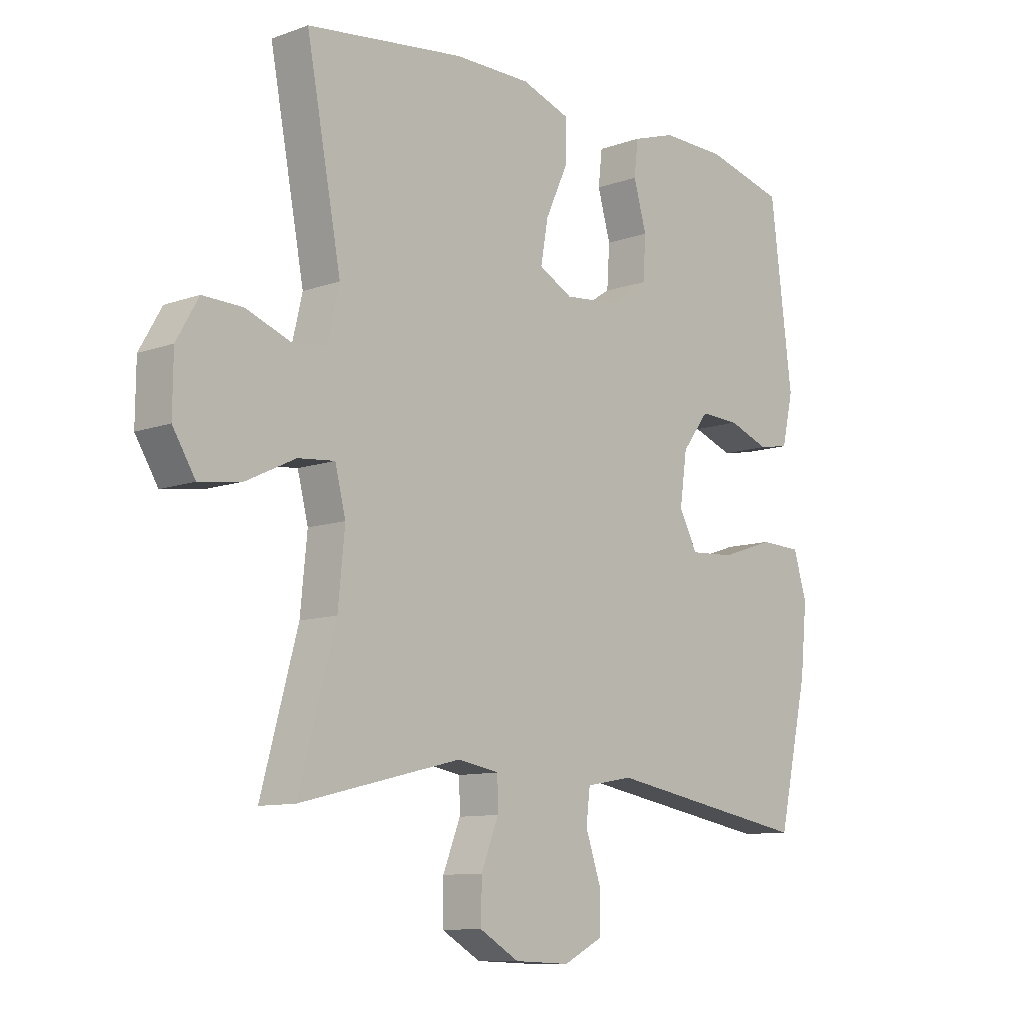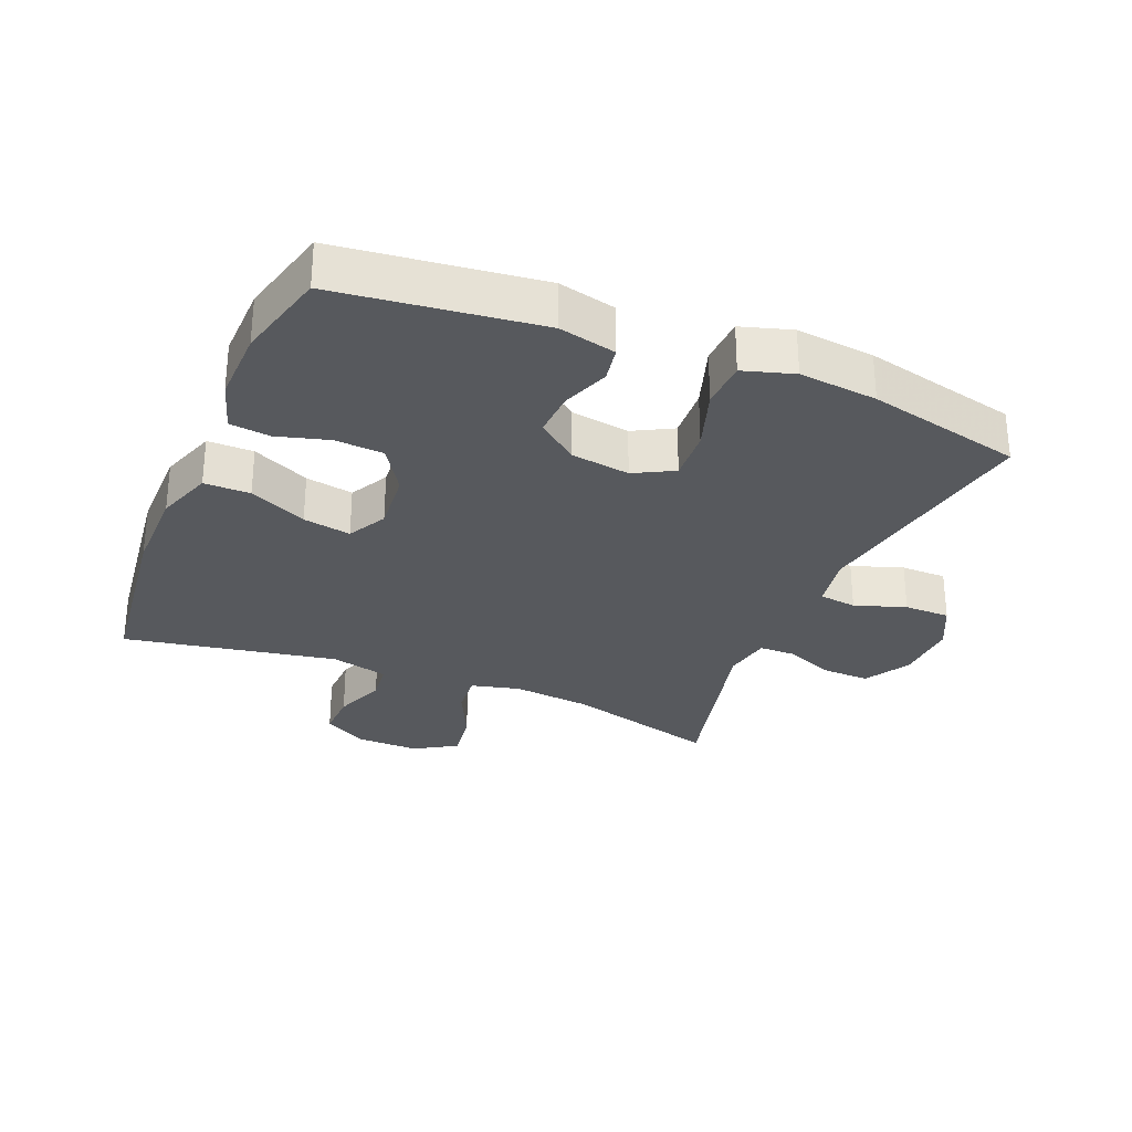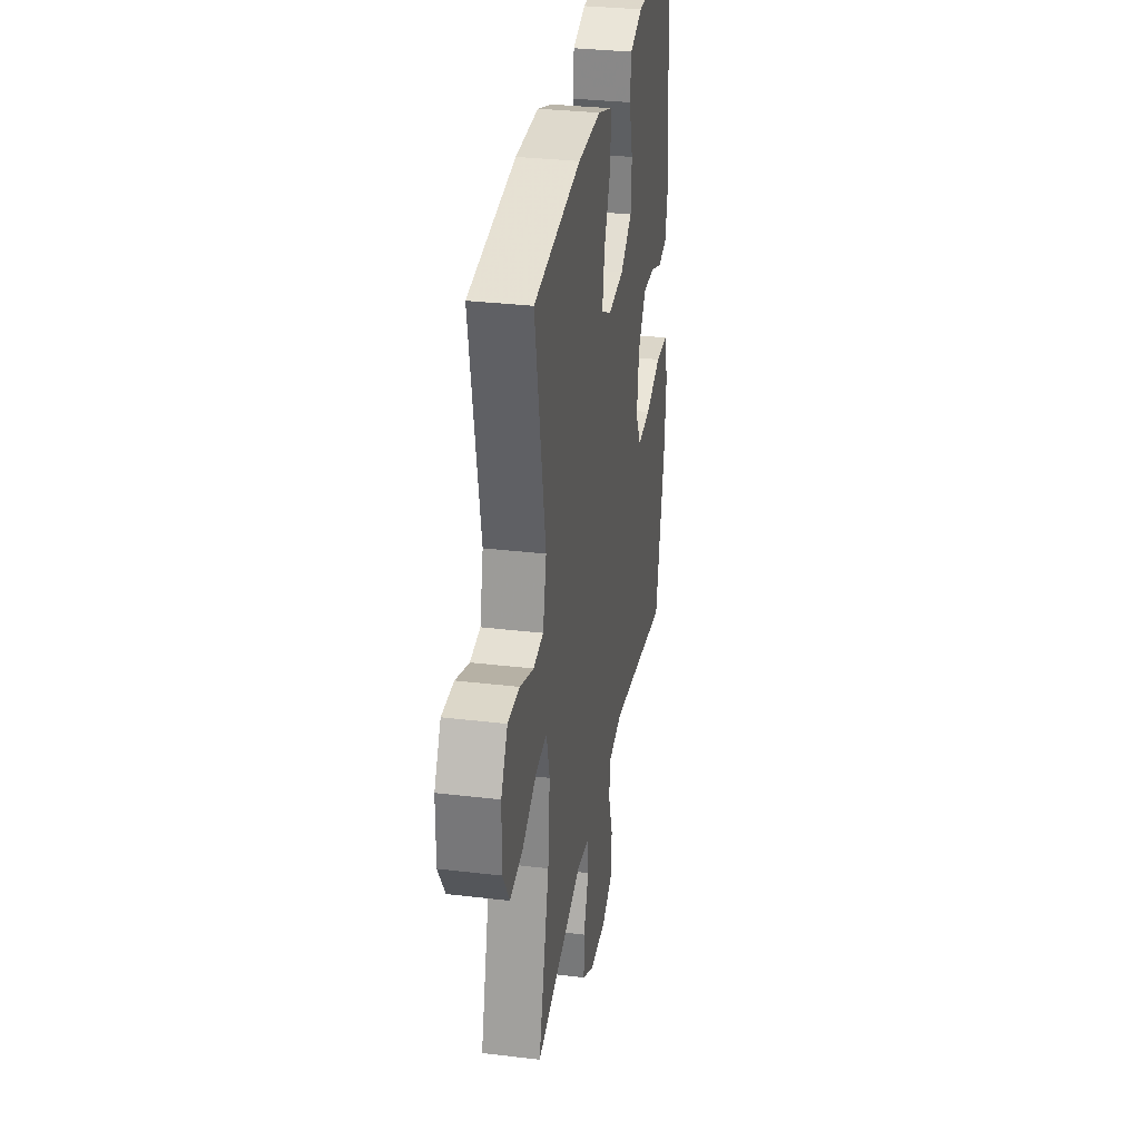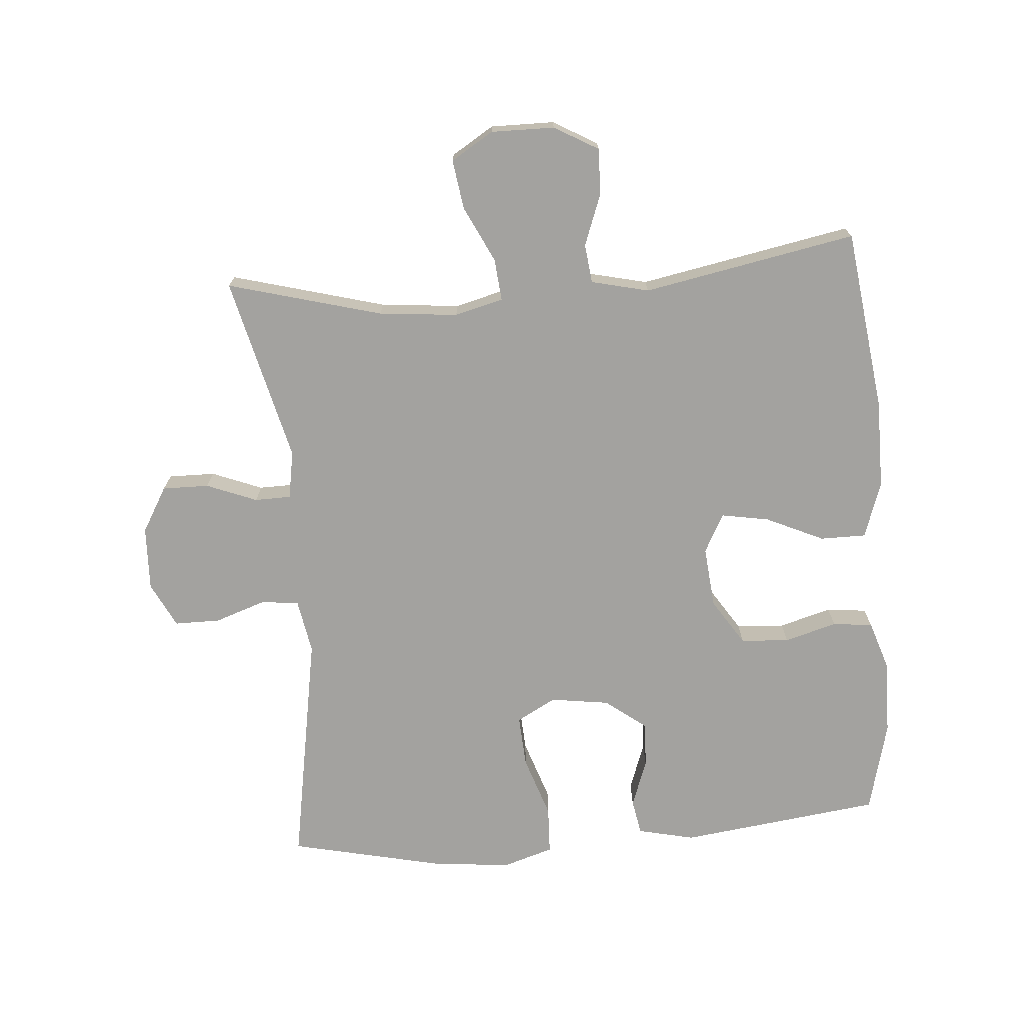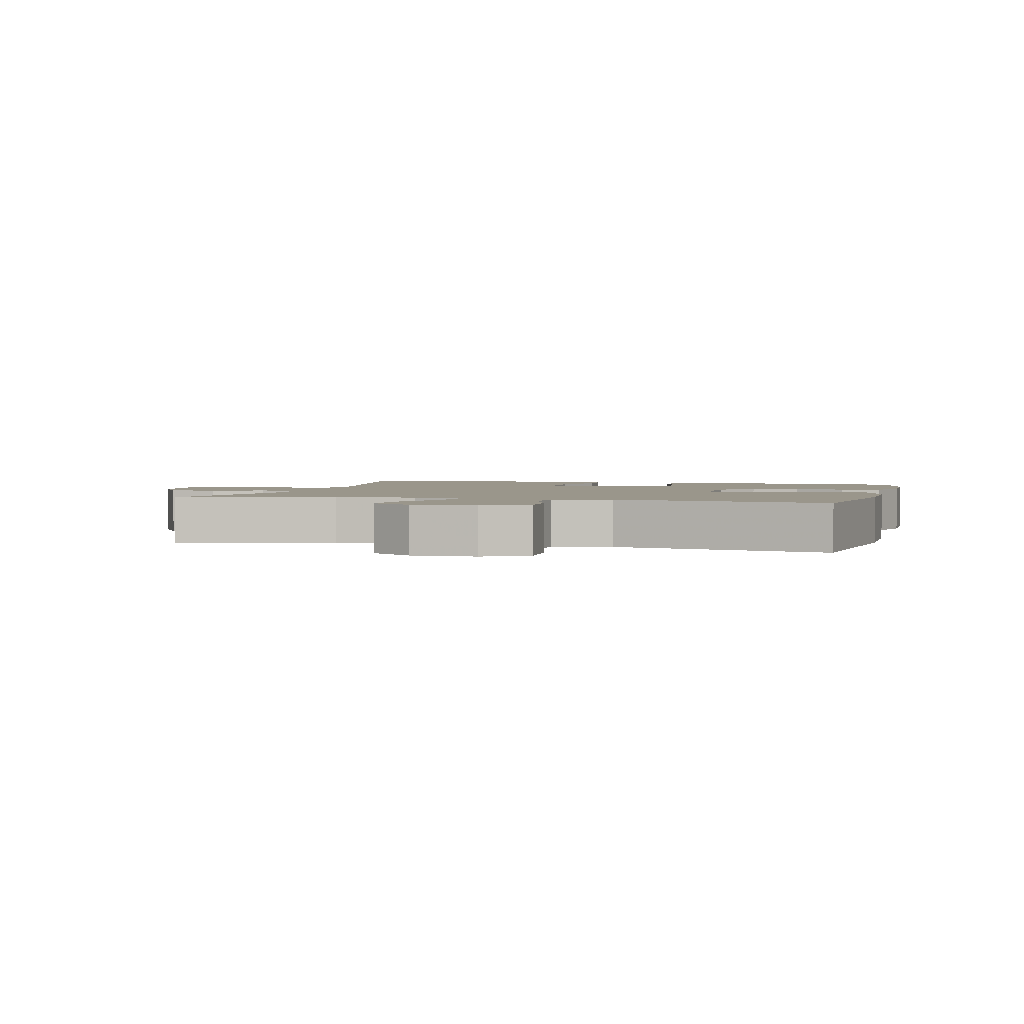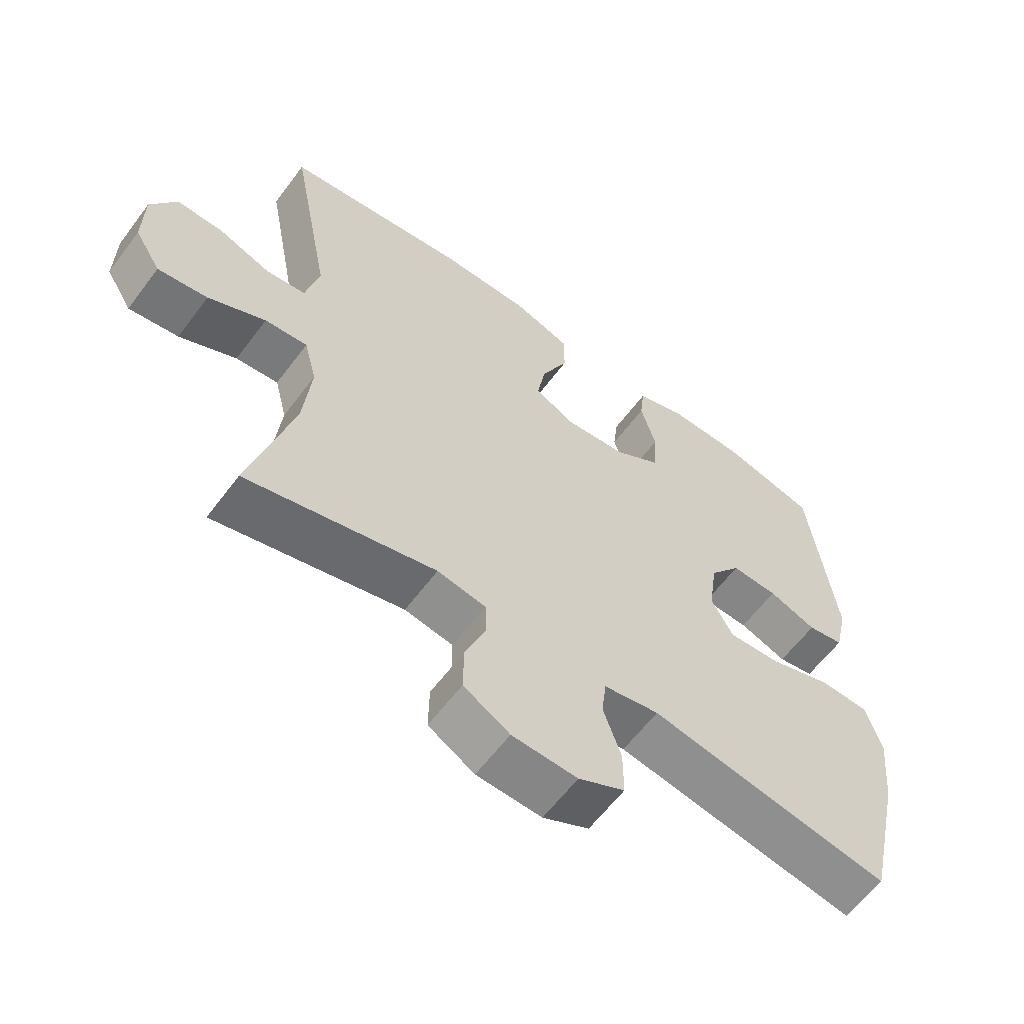
<metadata>
{"format":"obj","ext":"obj","renderer":"f3d","projection":"perspective","resolution":1024,"background":"white","views":[{"elev":-10.1,"azim":-47.5,"up":"+Z"},{"elev":-29.6,"azim":67.3,"up":"+Y"},{"elev":31.9,"azim":-80.5,"up":"+Z"},{"elev":-72.4,"azim":-85.4,"up":"+Y"},{"elev":2.3,"azim":-75.5,"up":"+Y"},{"elev":-60.9,"azim":-36.7,"up":"+Z"}]}
</metadata>
<code>
v -0.5 0.07 0.5
v -0.219 0.07 0.536
v -0.082 0.07 0.536
v 0.005 0.07 0.506
v 0.005 0.07 0.435
v -0.036 0.07 0.346
v -0.049 0.07 0.272
v 0.011 0.07 0.24
v 0.106 0.07 0.249
v 0.177 0.07 0.295
v 0.182 0.07 0.37
v 0.159 0.07 0.451
v 0.166 0.07 0.513
v 0.243 0.07 0.538
v 0.358 0.07 0.536
v 0.5 0.07 0.5
v 0.539 0.07 0.188
v 0.519 0.07 0.1
v 0.464 0.07 0.09
v 0.391 0.07 0.117
v 0.32 0.07 0.12
v 0.272 0.07 0.057
v 0.259 0.07 -0.034
v 0.292 0.07 -0.095
v 0.372 0.07 -0.09
v 0.468 0.07 -0.058
v 0.542 0.07 -0.061
v 0.566 0.07 -0.139
v 0.554 0.07 -0.26
v 0.5 0.07 -0.5
v 0.133 0.07 -0.436
v 0.049 0.07 -0.451
v 0.042 0.07 -0.509
v 0.069 0.07 -0.588
v 0.069 0.07 -0.659
v -0.001 0.07 -0.694
v -0.1 0.07 -0.69
v -0.17 0.07 -0.649
v -0.169 0.07 -0.577
v -0.138 0.07 -0.499
v -0.139 0.07 -0.443
v -0.213 0.07 -0.43
v -0.5 0.07 -0.5
v -0.435 0.07 -0.262
v -0.423 0.07 -0.14
v -0.442 0.07 -0.065
v -0.507 0.07 -0.071
v -0.594 0.07 -0.113
v -0.67 0.07 -0.124
v -0.71 0.07 -0.059
v -0.709 0.07 0.039
v -0.67 0.07 0.107
v -0.599 0.07 0.105
v -0.519 0.07 0.075
v -0.459 0.07 0.082
v -0.438 0.07 0.171
v -0.5 0 0.5
v -0.219 0 0.536
v -0.082 0 0.536
v 0.005 0 0.506
v 0.005 0 0.435
v -0.036 0 0.346
v -0.049 0 0.272
v 0.011 0 0.24
v 0.106 0 0.249
v 0.177 0 0.295
v 0.182 0 0.37
v 0.159 0 0.451
v 0.166 0 0.513
v 0.243 0 0.538
v 0.358 0 0.536
v 0.5 0 0.5
v 0.539 0 0.188
v 0.519 0 0.1
v 0.464 0 0.09
v 0.391 0 0.117
v 0.32 0 0.12
v 0.272 0 0.057
v 0.259 0 -0.034
v 0.292 0 -0.095
v 0.372 0 -0.09
v 0.468 0 -0.058
v 0.542 0 -0.061
v 0.566 0 -0.139
v 0.554 0 -0.26
v 0.5 0 -0.5
v 0.133 0 -0.436
v 0.049 0 -0.451
v 0.042 0 -0.509
v 0.069 0 -0.588
v 0.069 0 -0.659
v -0.001 0 -0.694
v -0.1 0 -0.69
v -0.17 0 -0.649
v -0.169 0 -0.577
v -0.138 0 -0.499
v -0.139 0 -0.443
v -0.213 0 -0.43
v -0.5 0 -0.5
v -0.435 0 -0.262
v -0.423 0 -0.14
v -0.442 0 -0.065
v -0.507 0 -0.071
v -0.594 0 -0.113
v -0.67 0 -0.124
v -0.71 0 -0.059
v -0.709 0 0.039
v -0.67 0 0.107
v -0.599 0 0.105
v -0.519 0 0.075
v -0.459 0 0.082
v -0.438 0 0.171
f 52 53 54
f 51 52 54
f 50 51 54
f 49 50 54
f 48 49 54
f 47 48 54
f 46 47 54 55
f 45 46 55 56
f 42 43 44
f 41 42 44 45
f 38 39 40
f 37 38 40
f 36 37 40
f 35 36 40
f 34 35 40
f 33 34 40
f 32 33 40 41
f 41 45 56
f 32 41 56
f 31 32 56
f 29 30 31
f 28 29 31
f 27 28 31
f 26 27 31
f 25 26 31
f 18 19 20
f 17 18 20
f 16 17 20
f 15 16 20
f 14 15 20
f 13 14 20
f 12 13 20
f 11 12 20
f 10 11 20 21
f 9 10 21 22
f 4 5 6
f 3 4 6
f 2 3 6
f 1 2 6
f 56 1 6
f 56 6 7
f 31 56 7 8
f 24 25 31
f 23 24 31 8
f 8 9 22 23
f 110 109 108
f 110 108 107
f 110 107 106
f 110 106 105
f 110 105 104
f 110 104 103
f 111 110 103 102
f 112 111 102 101
f 100 99 98
f 101 100 98 97
f 96 95 94
f 96 94 93
f 96 93 92
f 96 92 91
f 96 91 90
f 96 90 89
f 97 96 89 88
f 112 101 97
f 112 97 88
f 112 88 87
f 87 86 85
f 87 85 84
f 87 84 83
f 87 83 82
f 87 82 81
f 76 75 74
f 76 74 73
f 76 73 72
f 76 72 71
f 76 71 70
f 76 70 69
f 76 69 68
f 76 68 67
f 77 76 67 66
f 78 77 66 65
f 62 61 60
f 62 60 59
f 62 59 58
f 62 58 57
f 62 57 112
f 63 62 112
f 64 63 112 87
f 87 81 80
f 64 87 80 79
f 79 78 65 64
f 1 57 58 2
f 2 58 59 3
f 3 59 60 4
f 4 60 61 5
f 5 61 62 6
f 6 62 63 7
f 7 63 64 8
f 8 64 65 9
f 9 65 66 10
f 10 66 67 11
f 11 67 68 12
f 12 68 69 13
f 13 69 70 14
f 14 70 71 15
f 15 71 72 16
f 16 72 73 17
f 17 73 74 18
f 18 74 75 19
f 19 75 76 20
f 20 76 77 21
f 21 77 78 22
f 22 78 79 23
f 23 79 80 24
f 24 80 81 25
f 25 81 82 26
f 26 82 83 27
f 27 83 84 28
f 28 84 85 29
f 29 85 86 30
f 30 86 87 31
f 31 87 88 32
f 32 88 89 33
f 33 89 90 34
f 34 90 91 35
f 35 91 92 36
f 36 92 93 37
f 37 93 94 38
f 38 94 95 39
f 39 95 96 40
f 40 96 97 41
f 41 97 98 42
f 42 98 99 43
f 43 99 100 44
f 44 100 101 45
f 45 101 102 46
f 46 102 103 47
f 47 103 104 48
f 48 104 105 49
f 49 105 106 50
f 50 106 107 51
f 51 107 108 52
f 52 108 109 53
f 53 109 110 54
f 54 110 111 55
f 55 111 112 56
f 56 112 57 1

</code>
